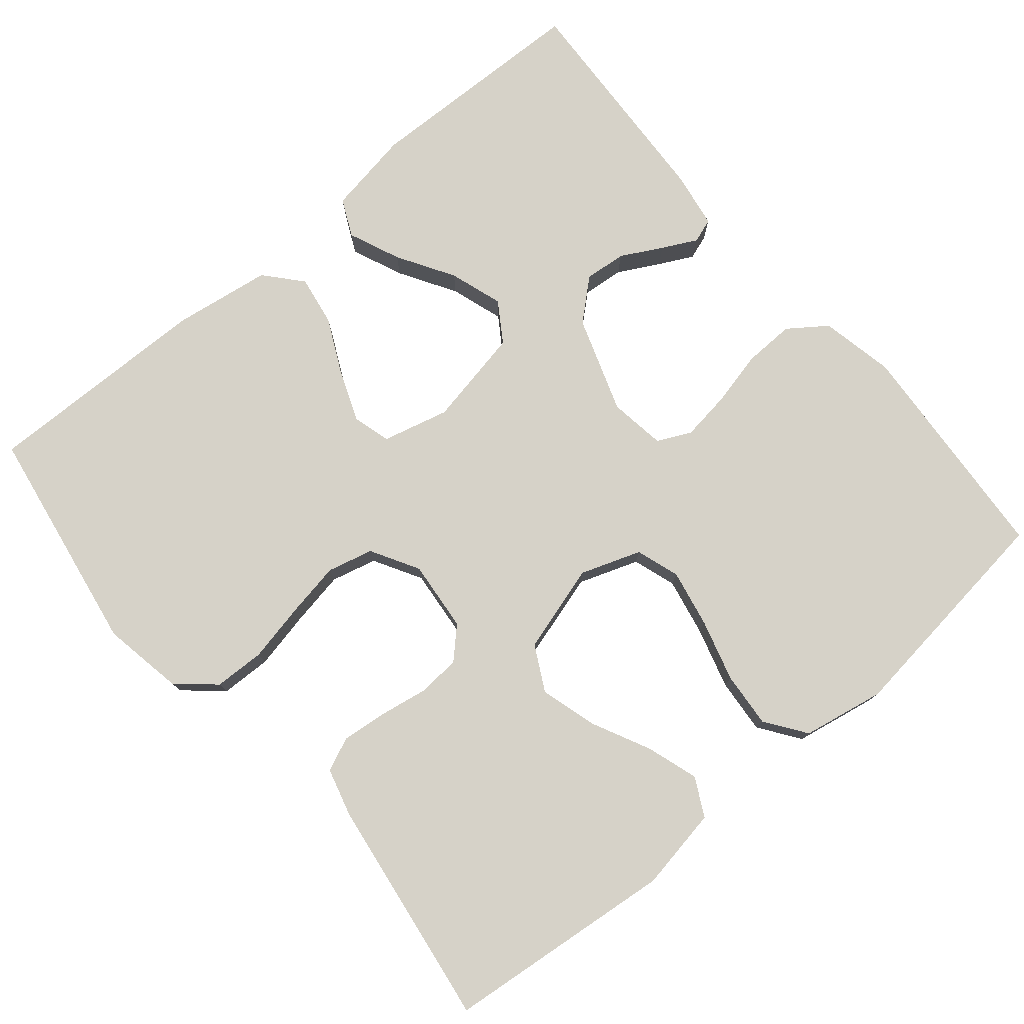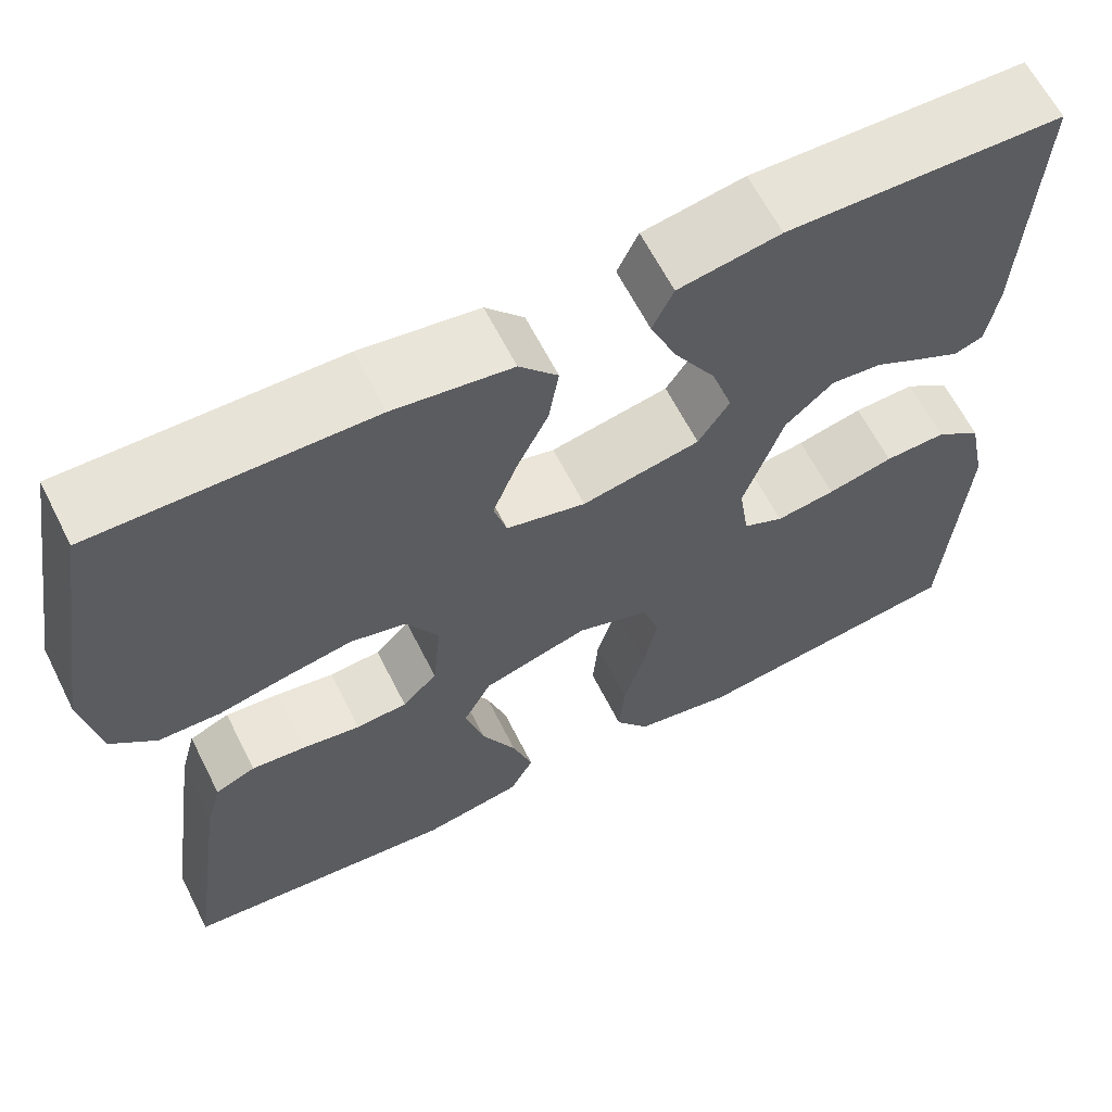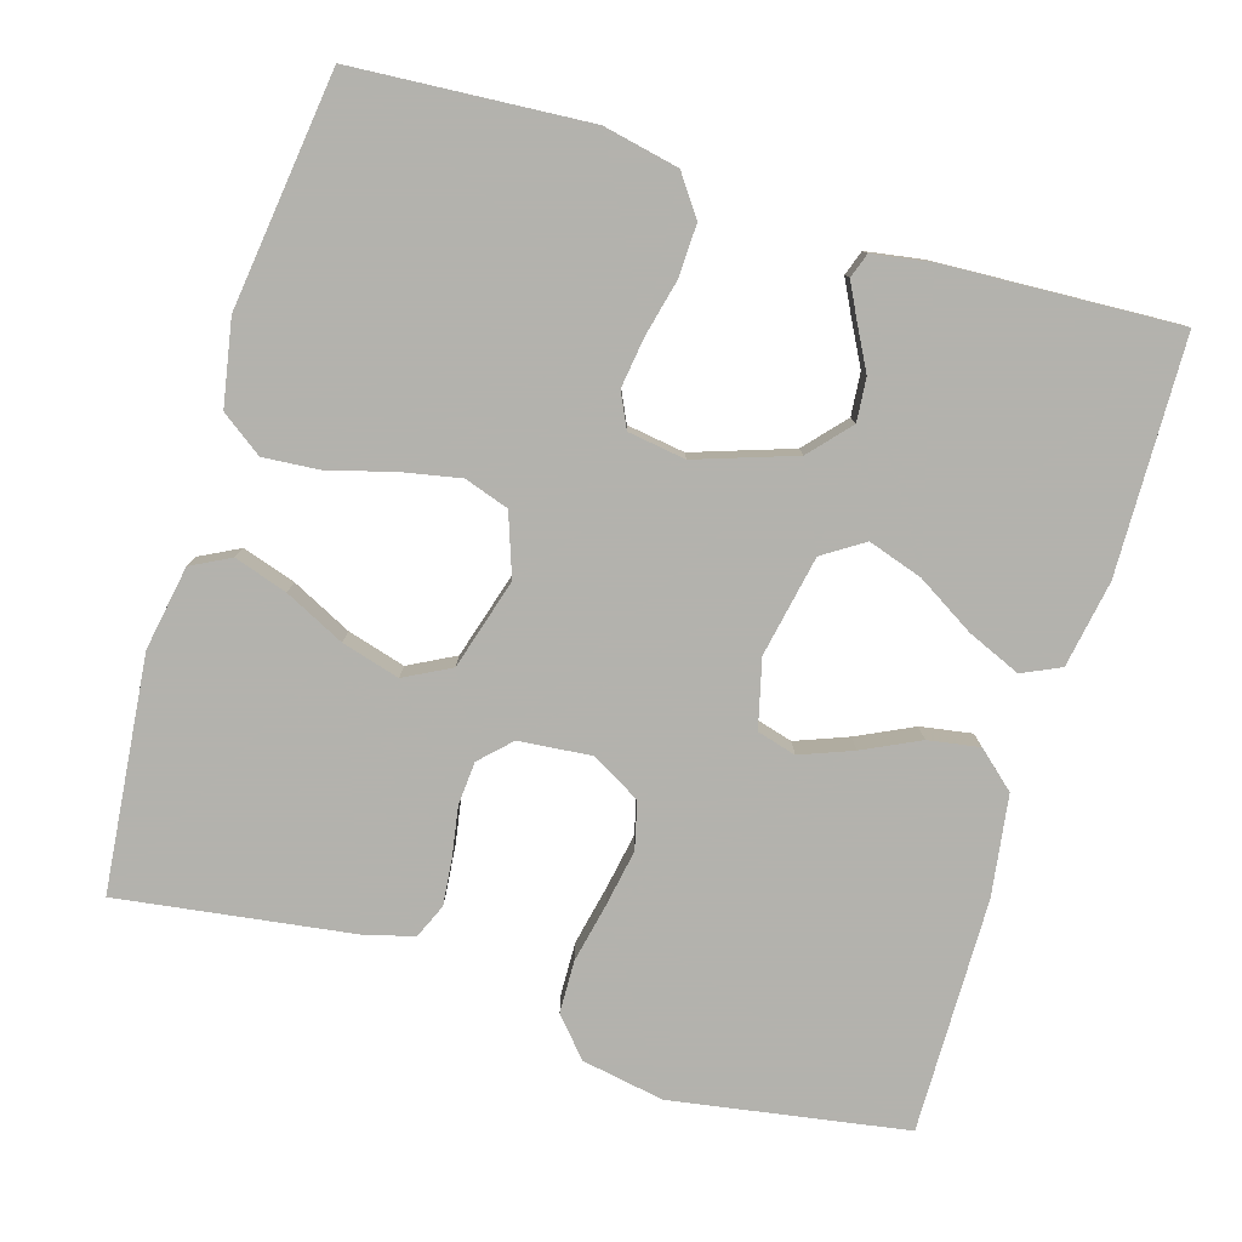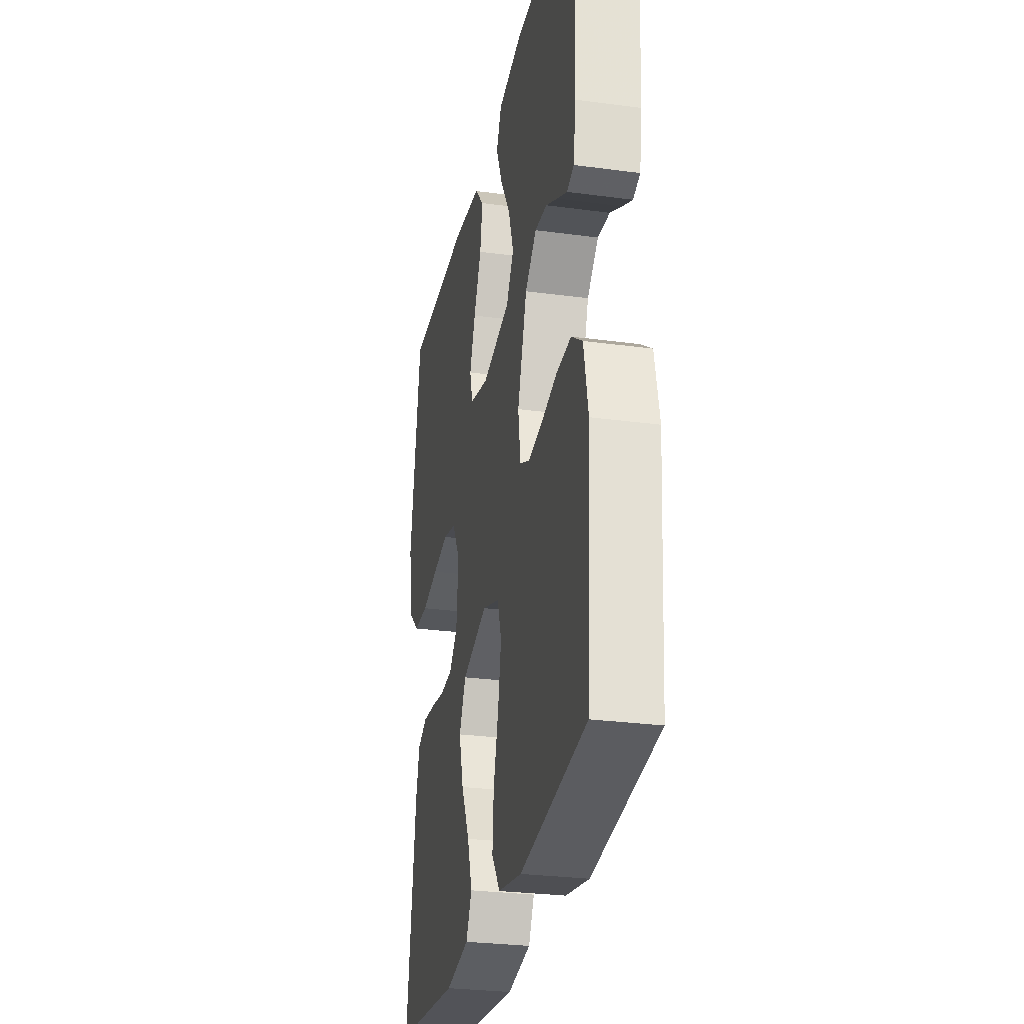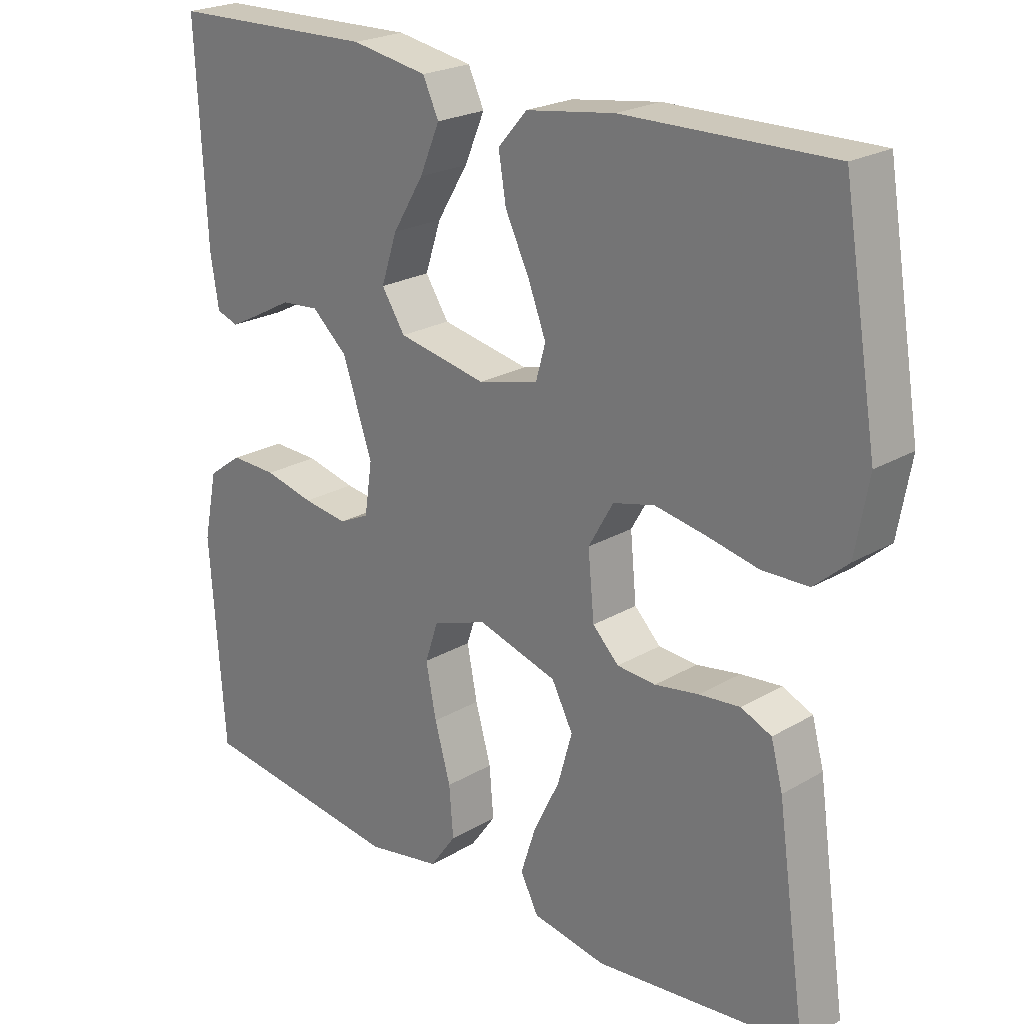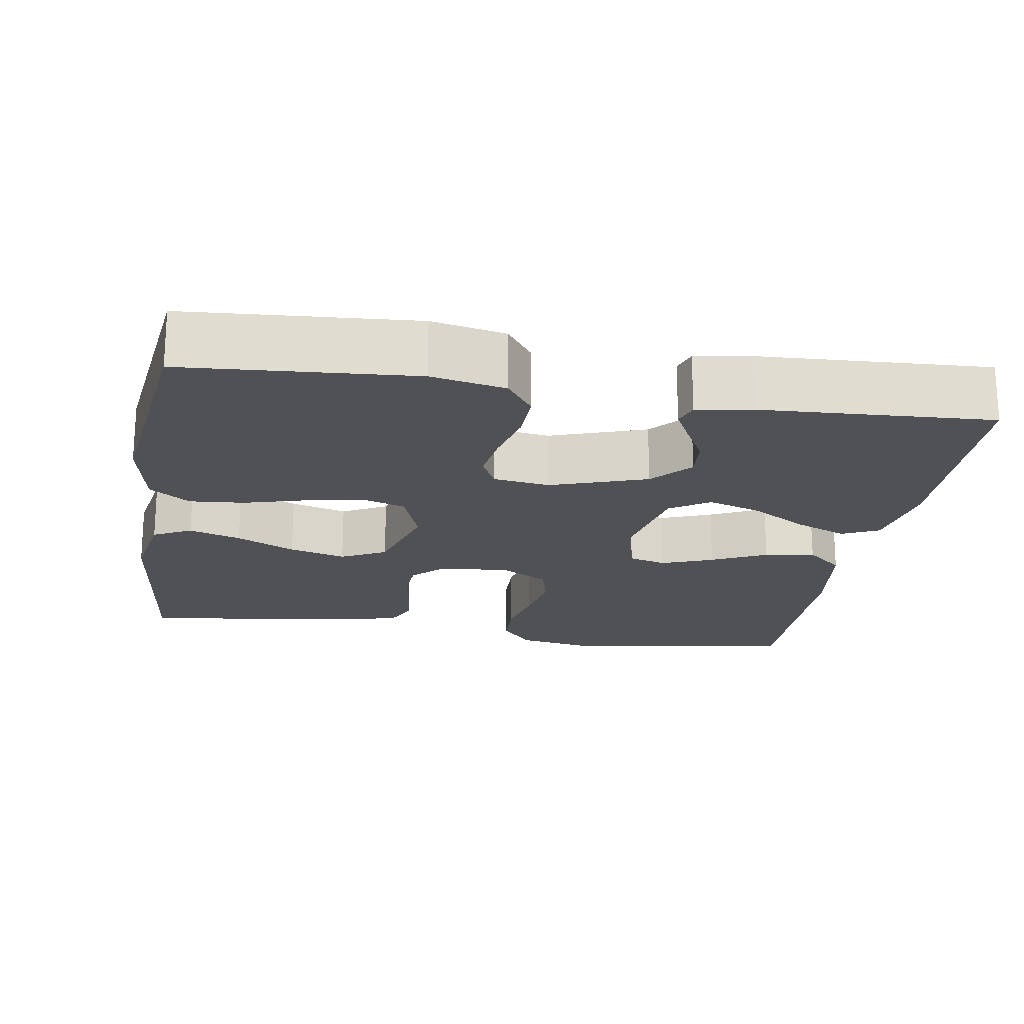
<metadata>
{"format":"obj","ext":"obj","renderer":"f3d","projection":"perspective","resolution":1024,"background":"white","views":[{"elev":77.5,"azim":140.0,"up":"+Y"},{"elev":63.2,"azim":153.2,"up":"+Z"},{"elev":-79.4,"azim":-106.9,"up":"+Y"},{"elev":-28.3,"azim":-101.5,"up":"+Z"},{"elev":22.8,"azim":45.0,"up":"+Z"},{"elev":-19.8,"azim":-99.2,"up":"+Y"}]}
</metadata>
<code>
v 0.5 0.07 0.5
v 0.55 0.07 0.2
v 0.531 0.07 0.094
v 0.482 0.07 0.051
v 0.415 0.07 0.049
v 0.339 0.07 0.065
v 0.266 0.07 0.078
v 0.206 0.07 0.063
v 0.17 0.07 0
v 0.179 0.07 -0.093
v 0.217 0.07 -0.131
v 0.273 0.07 -0.135
v 0.337 0.07 -0.124
v 0.396 0.07 -0.118
v 0.44 0.07 -0.137
v 0.457 0.07 -0.2
v 0.5 0.07 -0.5
v 0.2 0.07 -0.531
v 0.092 0.07 -0.512
v 0.066 0.07 -0.462
v 0.088 0.07 -0.394
v 0.126 0.07 -0.317
v 0.147 0.07 -0.243
v 0.116 0.07 -0.184
v 0 0.07 -0.15
v -0.079 0.07 -0.178
v -0.098 0.07 -0.235
v -0.083 0.07 -0.311
v -0.06 0.07 -0.392
v -0.054 0.07 -0.465
v -0.092 0.07 -0.518
v -0.2 0.07 -0.538
v -0.5 0.07 -0.5
v -0.521 0.07 -0.2
v -0.501 0.07 -0.103
v -0.451 0.07 -0.067
v -0.384 0.07 -0.069
v -0.312 0.07 -0.086
v -0.247 0.07 -0.095
v -0.203 0.07 -0.074
v -0.192 0.07 0
v -0.235 0.07 0.126
v -0.287 0.07 0.172
v -0.342 0.07 0.167
v -0.396 0.07 0.138
v -0.441 0.07 0.115
v -0.473 0.07 0.126
v -0.485 0.07 0.2
v -0.5 0.07 0.5
v -0.2 0.07 0.508
v -0.089 0.07 0.489
v -0.066 0.07 0.44
v -0.095 0.07 0.372
v -0.14 0.07 0.298
v -0.163 0.07 0.228
v -0.129 0.07 0.176
v 0 0.07 0.151
v 0.087 0.07 0.173
v 0.101 0.07 0.223
v 0.075 0.07 0.29
v 0.04 0.07 0.362
v 0.029 0.07 0.428
v 0.071 0.07 0.476
v 0.2 0.07 0.495
v 0.5 0 0.5
v 0.55 0 0.2
v 0.531 0 0.094
v 0.482 0 0.051
v 0.415 0 0.049
v 0.339 0 0.065
v 0.266 0 0.078
v 0.206 0 0.063
v 0.17 0 0
v 0.179 0 -0.093
v 0.217 0 -0.131
v 0.273 0 -0.135
v 0.337 0 -0.124
v 0.396 0 -0.118
v 0.44 0 -0.137
v 0.457 0 -0.2
v 0.5 0 -0.5
v 0.2 0 -0.531
v 0.092 0 -0.512
v 0.066 0 -0.462
v 0.088 0 -0.394
v 0.126 0 -0.317
v 0.147 0 -0.243
v 0.116 0 -0.184
v 0 0 -0.15
v -0.079 0 -0.178
v -0.098 0 -0.235
v -0.083 0 -0.311
v -0.06 0 -0.392
v -0.054 0 -0.465
v -0.092 0 -0.518
v -0.2 0 -0.538
v -0.5 0 -0.5
v -0.521 0 -0.2
v -0.501 0 -0.103
v -0.451 0 -0.067
v -0.384 0 -0.069
v -0.312 0 -0.086
v -0.247 0 -0.095
v -0.203 0 -0.074
v -0.192 0 0
v -0.235 0 0.126
v -0.287 0 0.172
v -0.342 0 0.167
v -0.396 0 0.138
v -0.441 0 0.115
v -0.473 0 0.126
v -0.485 0 0.2
v -0.5 0 0.5
v -0.2 0 0.508
v -0.089 0 0.489
v -0.066 0 0.44
v -0.095 0 0.372
v -0.14 0 0.298
v -0.163 0 0.228
v -0.129 0 0.176
v 0 0 0.151
v 0.087 0 0.173
v 0.101 0 0.223
v 0.075 0 0.29
v 0.04 0 0.362
v 0.029 0 0.428
v 0.071 0 0.476
v 0.2 0 0.495
f 4 5 6
f 3 4 6
f 2 3 6
f 1 2 6
f 64 1 6
f 63 64 6
f 62 63 6
f 61 62 6
f 60 61 6
f 59 60 6 7
f 58 59 7 8
f 57 58 8 9
f 56 57 9 10
f 52 53 54
f 51 52 54
f 50 51 54
f 49 50 54
f 48 49 54
f 47 48 54
f 46 47 54
f 45 46 54
f 44 45 54
f 43 44 54 55
f 42 43 55 56
f 36 37 38
f 35 36 38
f 34 35 38
f 33 34 38
f 32 33 38
f 31 32 38
f 30 31 38
f 29 30 38
f 28 29 38
f 27 28 38 39
f 26 27 39 40
f 20 21 22
f 19 20 22
f 18 19 22
f 17 18 22
f 16 17 22
f 15 16 22
f 14 15 22
f 13 14 22
f 12 13 22
f 11 12 22 23
f 56 10 11
f 42 56 11
f 41 42 11
f 25 26 40 41
f 24 25 41 11
f 11 23 24
f 70 69 68
f 70 68 67
f 70 67 66
f 70 66 65
f 70 65 128
f 70 128 127
f 70 127 126
f 70 126 125
f 70 125 124
f 71 70 124 123
f 72 71 123 122
f 73 72 122 121
f 74 73 121 120
f 118 117 116
f 118 116 115
f 118 115 114
f 118 114 113
f 118 113 112
f 118 112 111
f 118 111 110
f 118 110 109
f 118 109 108
f 119 118 108 107
f 120 119 107 106
f 102 101 100
f 102 100 99
f 102 99 98
f 102 98 97
f 102 97 96
f 102 96 95
f 102 95 94
f 102 94 93
f 102 93 92
f 103 102 92 91
f 104 103 91 90
f 86 85 84
f 86 84 83
f 86 83 82
f 86 82 81
f 86 81 80
f 86 80 79
f 86 79 78
f 86 78 77
f 86 77 76
f 87 86 76 75
f 75 74 120
f 75 120 106
f 75 106 105
f 105 104 90 89
f 75 105 89 88
f 88 87 75
f 1 65 66 2
f 2 66 67 3
f 3 67 68 4
f 4 68 69 5
f 5 69 70 6
f 6 70 71 7
f 7 71 72 8
f 8 72 73 9
f 9 73 74 10
f 10 74 75 11
f 11 75 76 12
f 12 76 77 13
f 13 77 78 14
f 14 78 79 15
f 15 79 80 16
f 16 80 81 17
f 17 81 82 18
f 18 82 83 19
f 19 83 84 20
f 20 84 85 21
f 21 85 86 22
f 22 86 87 23
f 23 87 88 24
f 24 88 89 25
f 25 89 90 26
f 26 90 91 27
f 27 91 92 28
f 28 92 93 29
f 29 93 94 30
f 30 94 95 31
f 31 95 96 32
f 32 96 97 33
f 33 97 98 34
f 34 98 99 35
f 35 99 100 36
f 36 100 101 37
f 37 101 102 38
f 38 102 103 39
f 39 103 104 40
f 40 104 105 41
f 41 105 106 42
f 42 106 107 43
f 43 107 108 44
f 44 108 109 45
f 45 109 110 46
f 46 110 111 47
f 47 111 112 48
f 48 112 113 49
f 49 113 114 50
f 50 114 115 51
f 51 115 116 52
f 52 116 117 53
f 53 117 118 54
f 54 118 119 55
f 55 119 120 56
f 56 120 121 57
f 57 121 122 58
f 58 122 123 59
f 59 123 124 60
f 60 124 125 61
f 61 125 126 62
f 62 126 127 63
f 63 127 128 64
f 64 128 65 1

</code>
